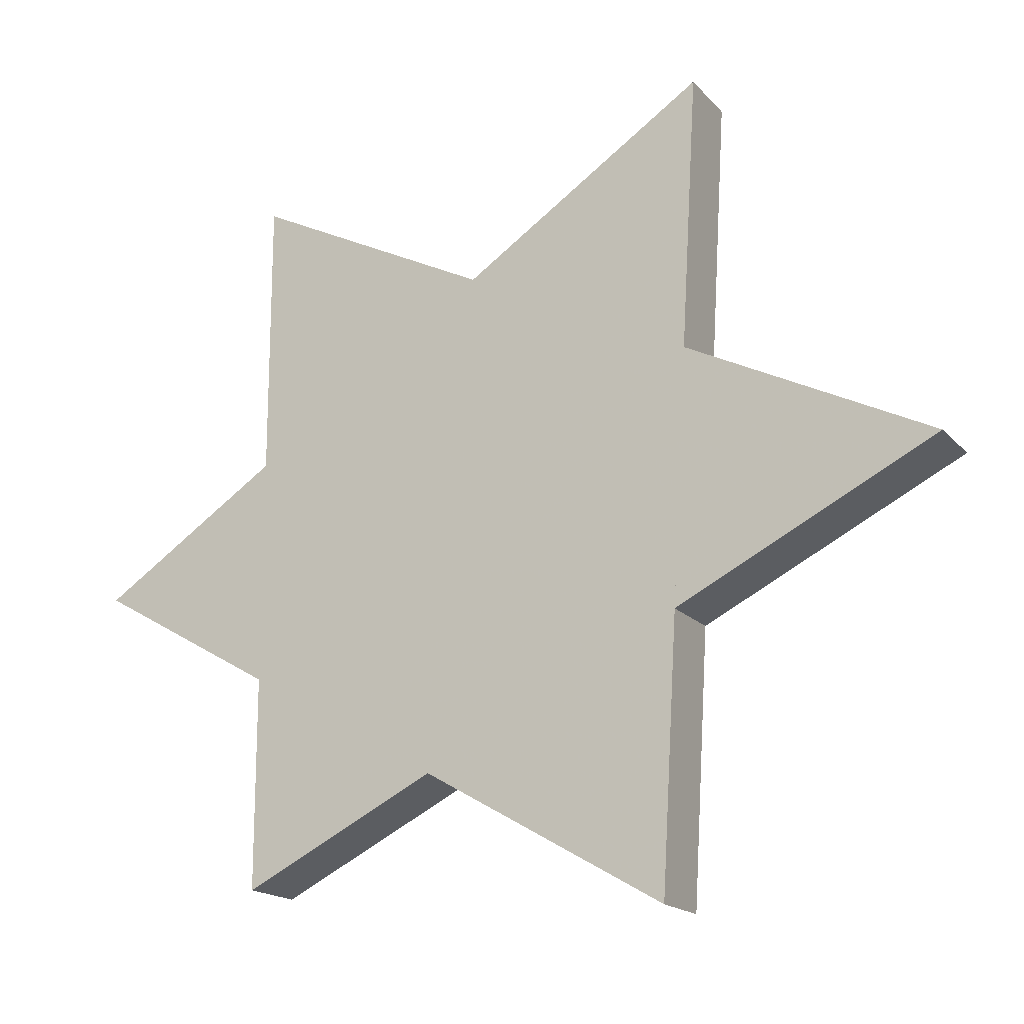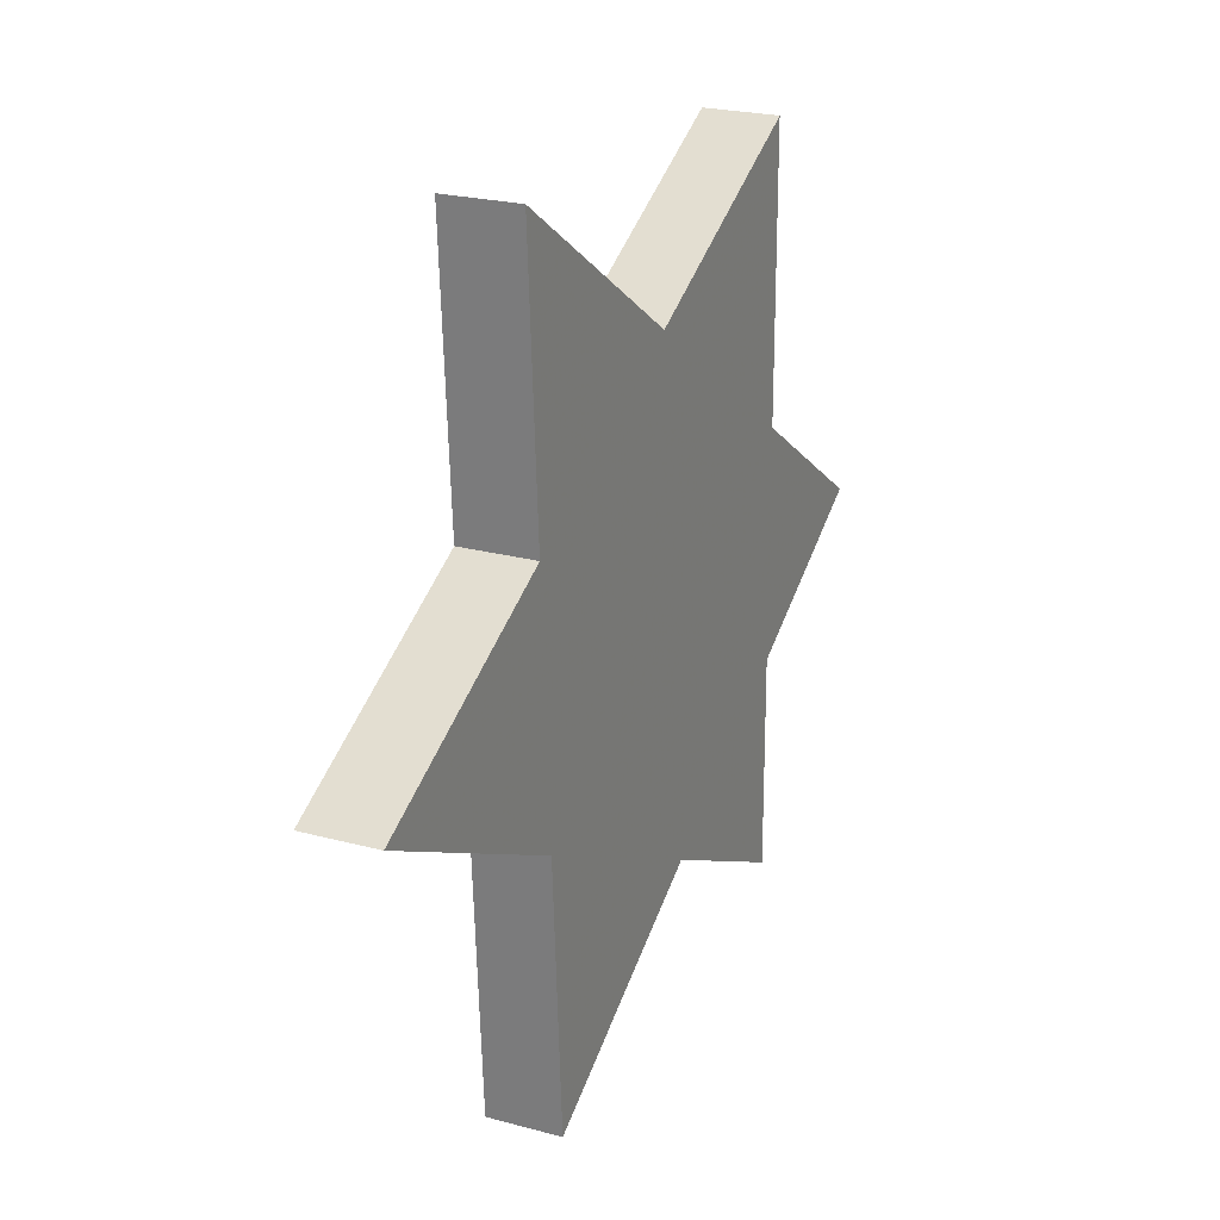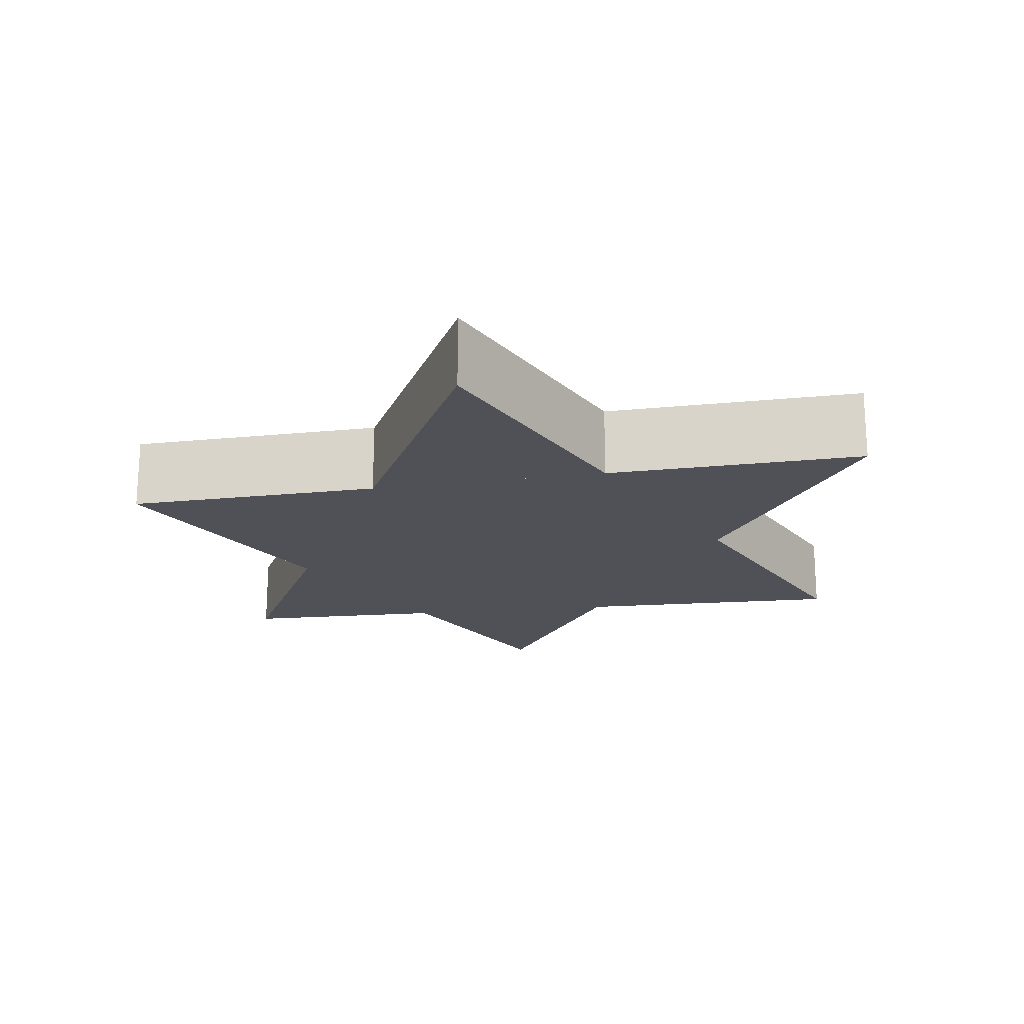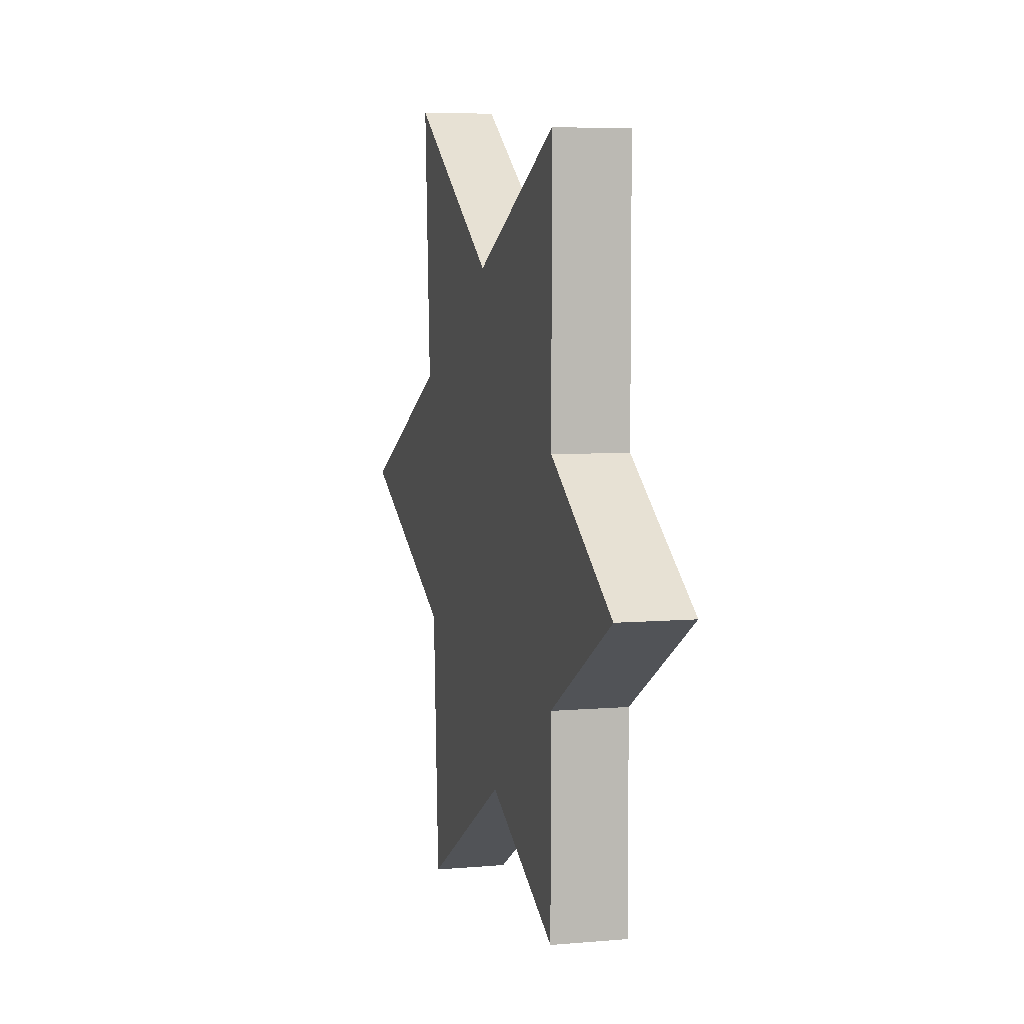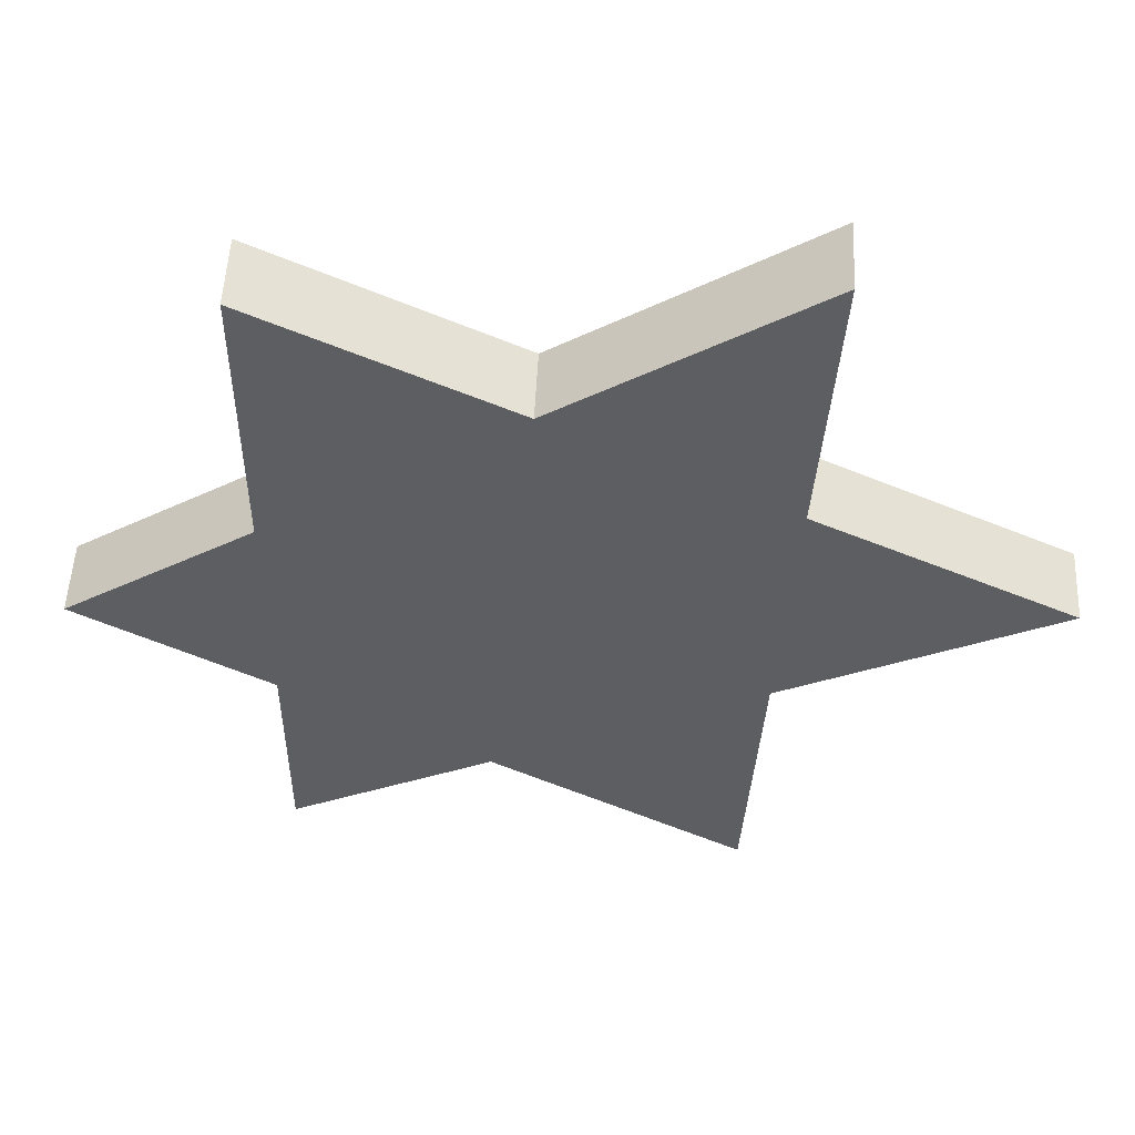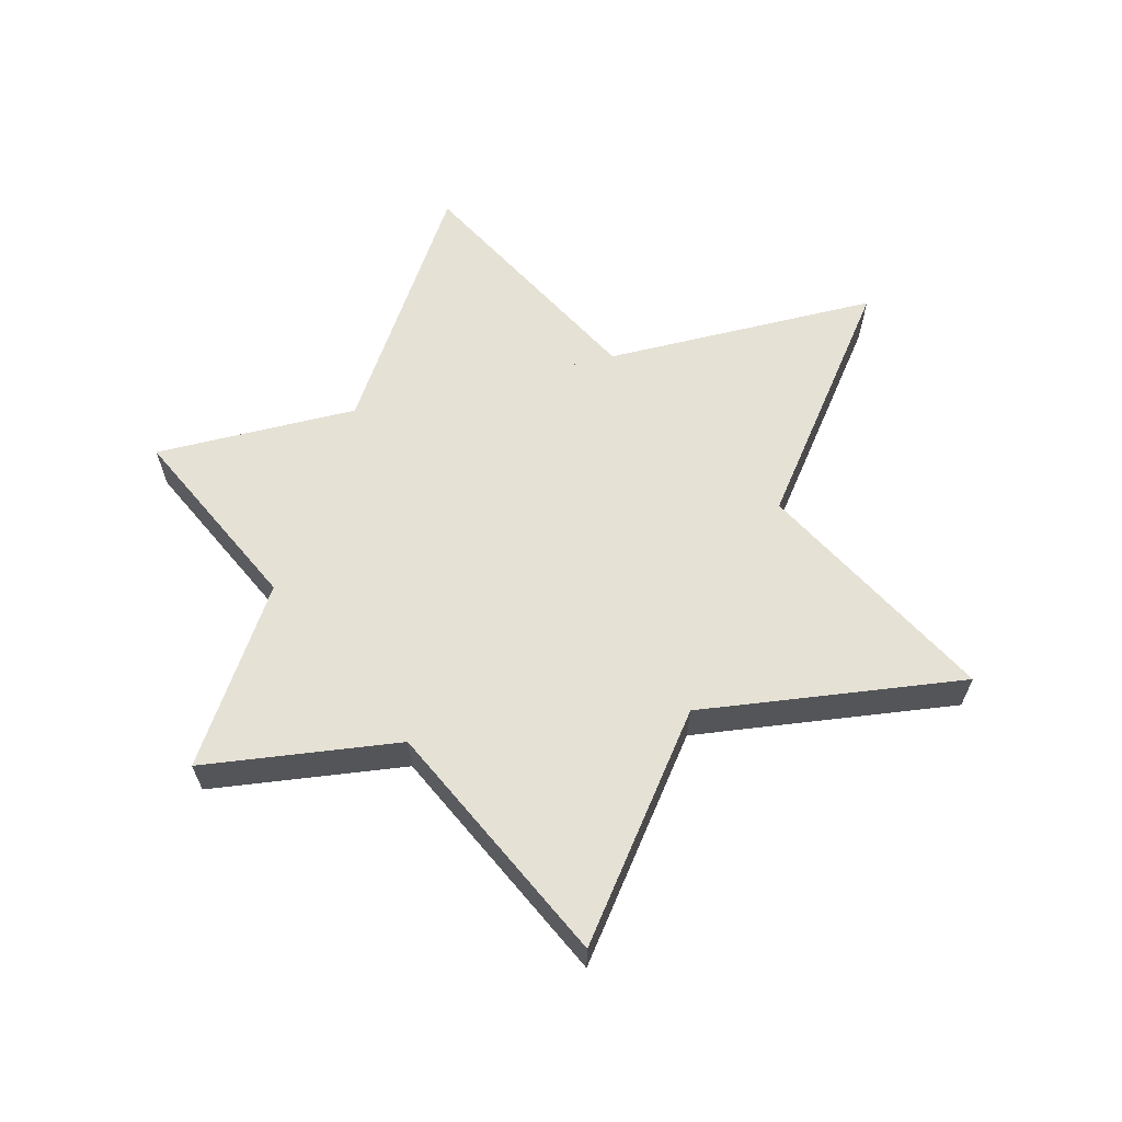
<metadata>
{"format":"obj","ext":"obj","renderer":"f3d","projection":"perspective","resolution":1024,"background":"white","views":[{"elev":-17.5,"azim":-152.4,"up":"+Z"},{"elev":23.1,"azim":-65.3,"up":"+Z"},{"elev":-20.3,"azim":-83.2,"up":"+Y"},{"elev":6.1,"azim":75.1,"up":"+Z"},{"elev":51.9,"azim":-177.3,"up":"+Z"},{"elev":64.6,"azim":-160.2,"up":"+Y"}]}
</metadata>
<code>
o Cube.000_Cube.002
v -0.3181 0.125 -0.6991
v -0.3181 0 -0.6991
v -0.4018 0.125 0.6959
v -0.4018 0 0.6959
v 0.7645 -0 -0.07412
v 0.7645 0.125 -0.07412
v 0.4464 0.125 -0.625
v 0.4464 0 -0.625
v -0.8036 0.125 0
v -0.8036 -0 0
v 0.4464 -0 0.625
v 0.4464 0.125 0.625
f 1 2 3
f 2 4 3
f 5 6 4
f 6 3 4
f 2 1 5
f 1 6 5
f 1 3 6
f 2 5 4
f 7 8 9
f 8 10 9
f 11 12 10
f 12 9 10
f 8 7 11
f 7 12 11
f 7 9 12
f 8 11 10

</code>
